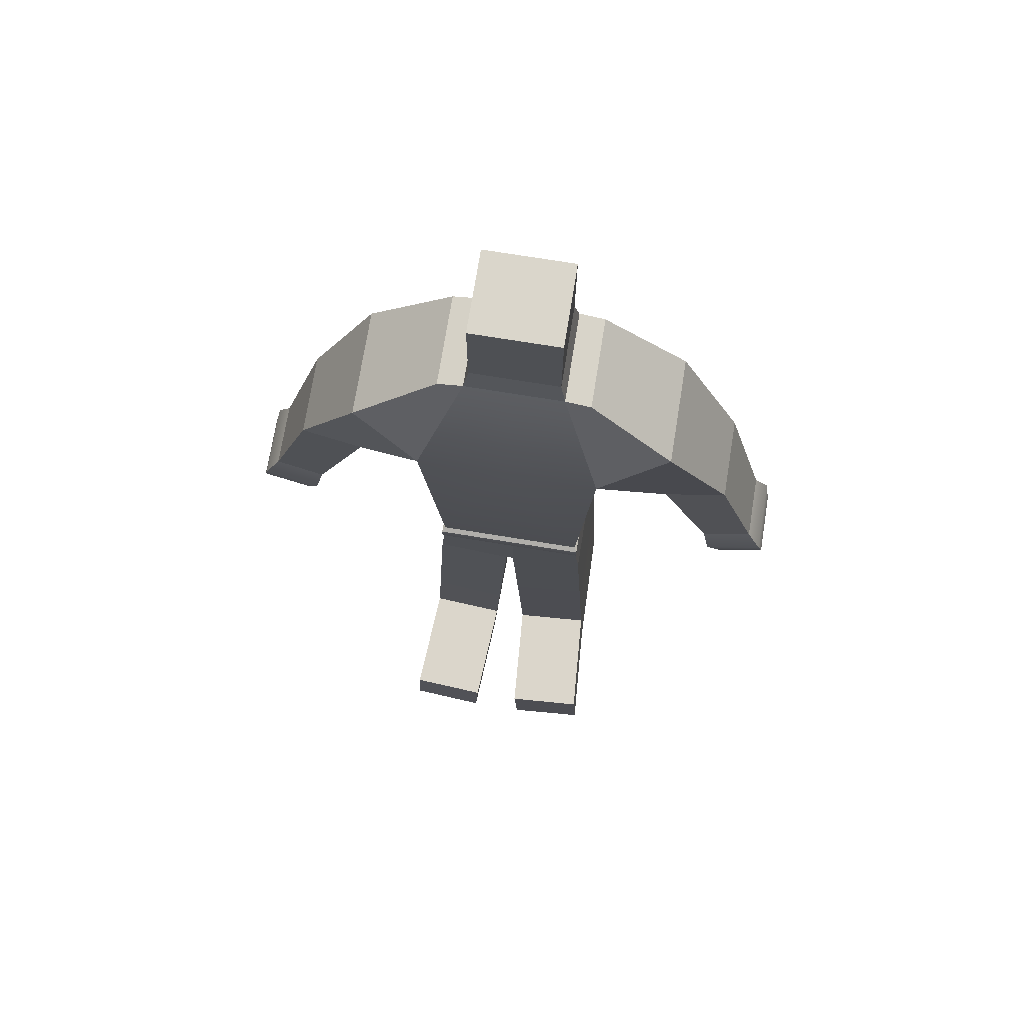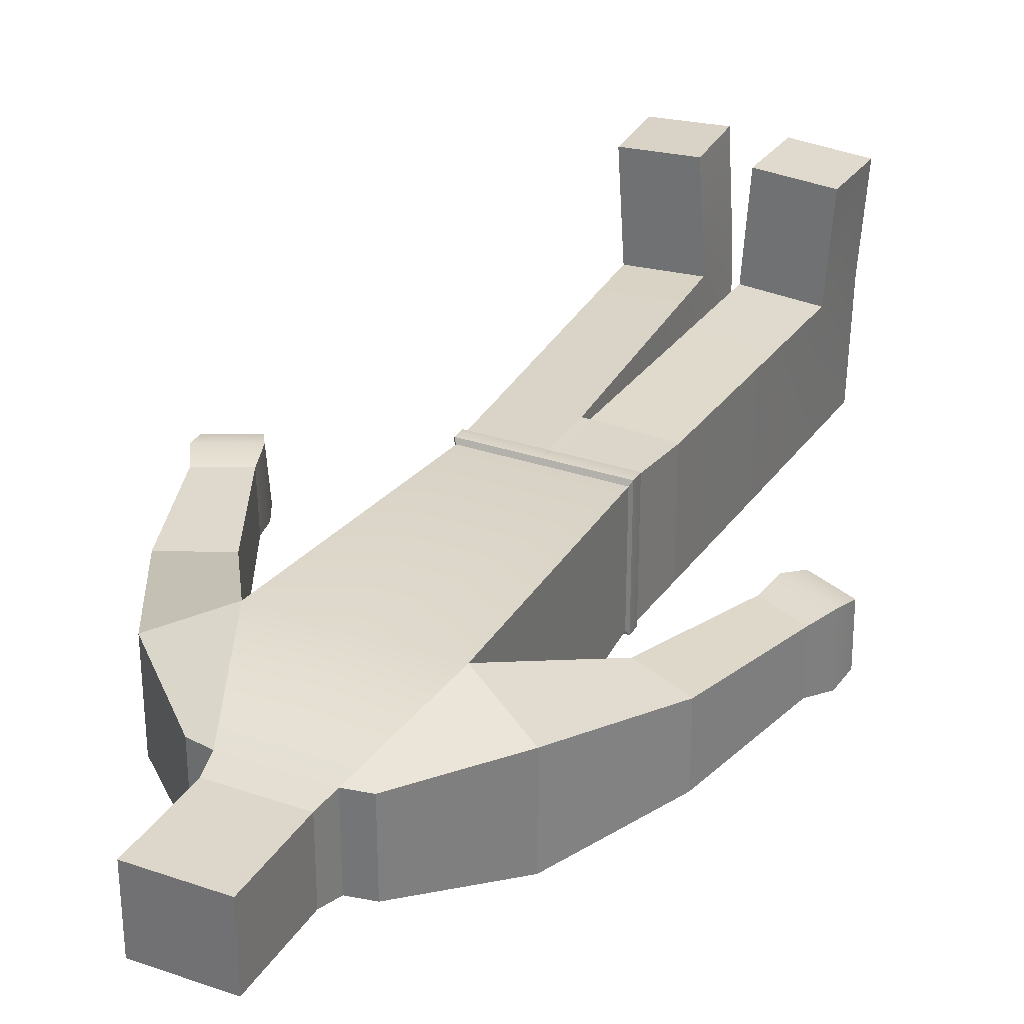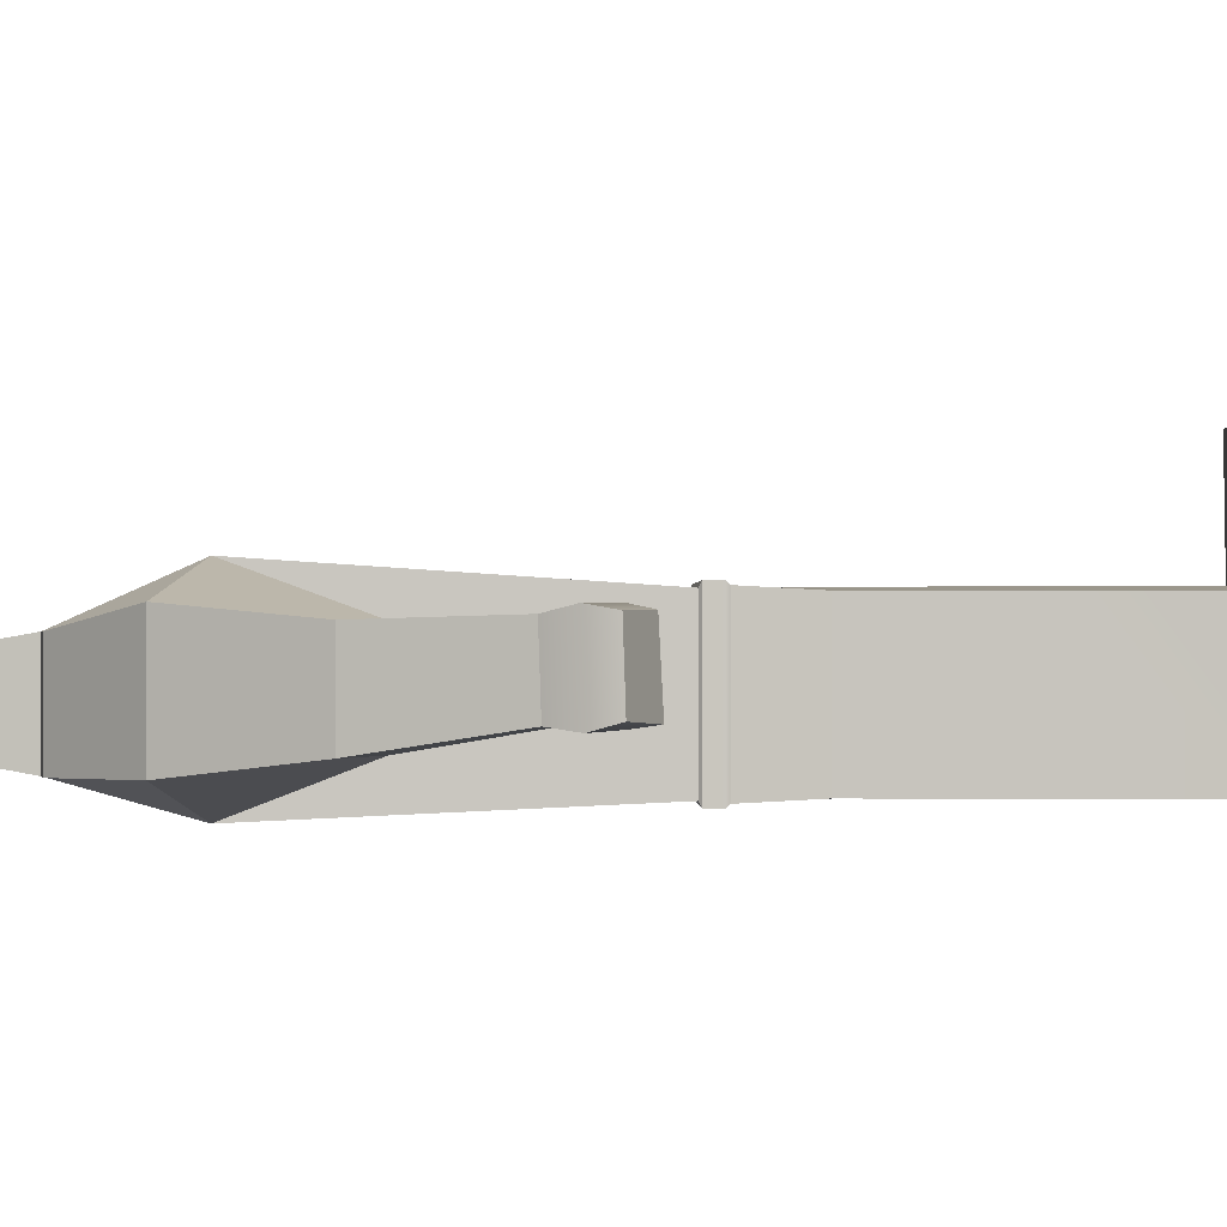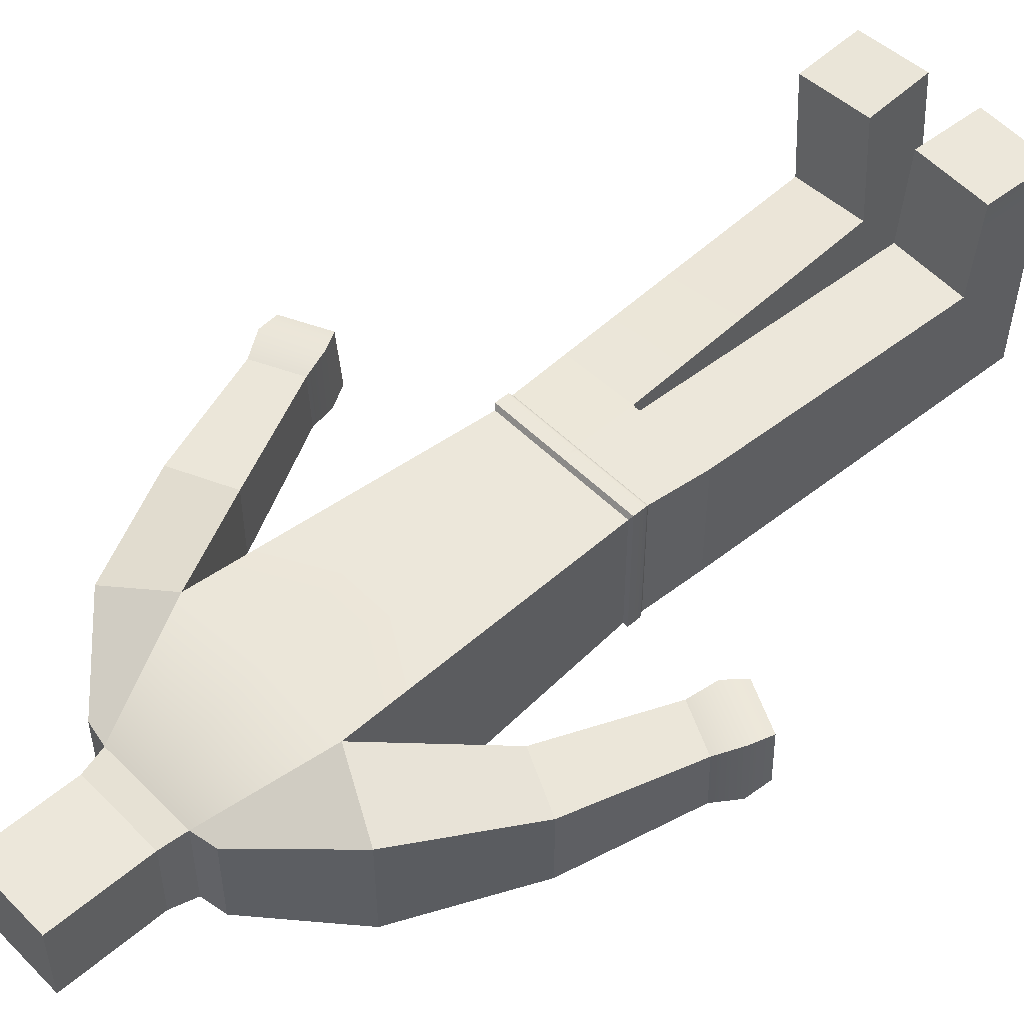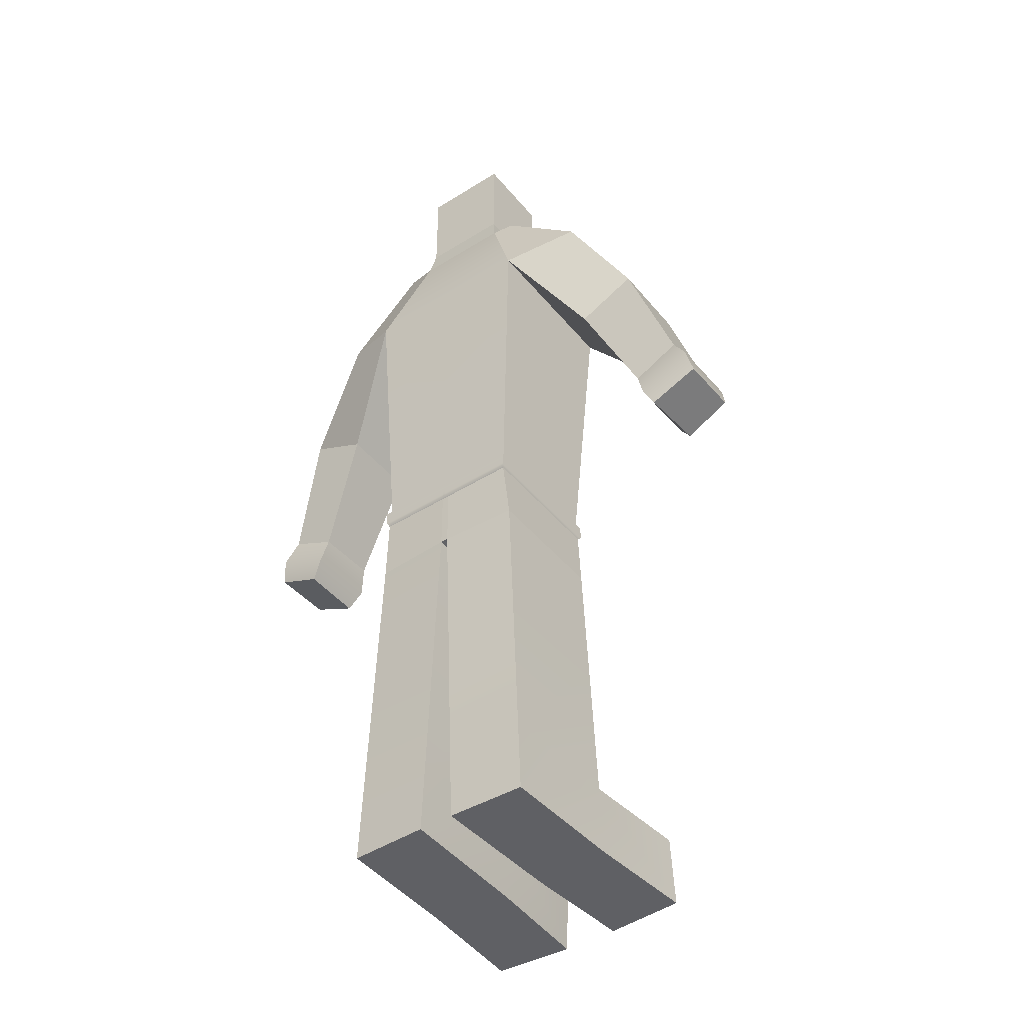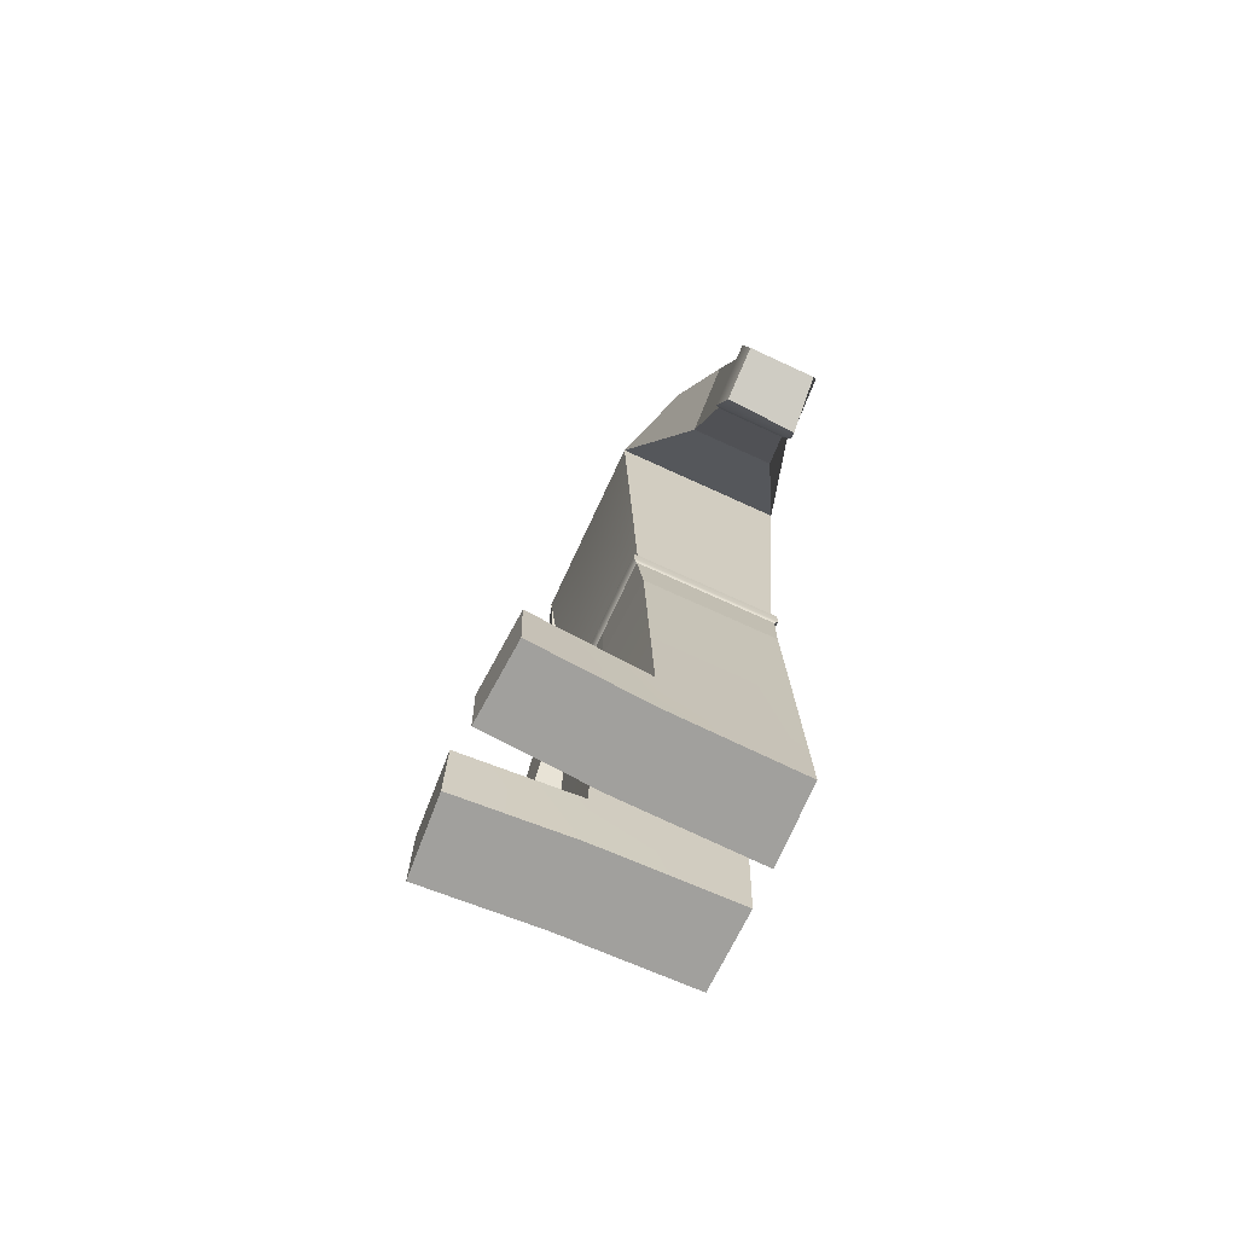
<metadata>
{"format":"obj","ext":"obj","renderer":"f3d","projection":"perspective","resolution":1024,"background":"white","views":[{"elev":73.7,"azim":9.2,"up":"+Y"},{"elev":30.5,"azim":-153.6,"up":"+Z"},{"elev":-0.5,"azim":-91.0,"up":"+Z"},{"elev":51.5,"azim":-132.9,"up":"+Z"},{"elev":-44.0,"azim":-143.7,"up":"+Y"},{"elev":-71.6,"azim":65.3,"up":"+Y"}]}
</metadata>
<code>
g default
v -0.3852 -1.056 0.3239
v 0.3852 -1.056 0.3239
v -0.2522 1.059 0.1846
v 0.2522 1.059 0.1846
v -0.2522 1.059 -0.2822
v 0.2522 1.059 -0.2822
v -0.3852 -1.056 -0.3574
v 0.3852 -1.056 -0.3574
v 0.465 0.49 0.4244
v -0.465 0.49 0.4244
v -0.465 0.49 -0.4244
v 0.465 0.49 -0.4244
v -0.2269 1.193 0.1612
v 0.2269 1.193 0.1612
v 0.2269 1.193 -0.2587
v -0.2269 1.193 -0.2587
v -0.2269 1.715 0.1612
v 0.2269 1.715 0.1612
v 0.2269 1.715 -0.2587
v -0.2269 1.715 -0.2587
v -0.8175 0.6535 0.2739
v -0.8175 0.6535 -0.2739
v -0.3835 1.034 0.1846
v -0.3835 1.034 -0.2822
v 0.8175 0.6535 -0.2739
v 0.8175 0.6535 0.2739
v 0.3835 1.034 -0.2822
v 0.3835 1.034 0.1846
v -0.8387 -0.0859 0.217
v -0.8387 -0.0859 -0.1973
v -1.145 0.05595 0.2163
v -1.145 0.05595 -0.1965
v 0.8387 -0.0859 -0.1973
v 0.8387 -0.0859 0.217
v 1.145 0.05595 -0.1965
v 1.145 0.05595 0.2163
v -1.103 -0.6602 0.2366
v -1.103 -0.6714 -0.09308
v -1.346 -0.5473 0.2322
v -1.346 -0.5584 -0.09632
v 1.103 -0.6714 -0.09308
v 1.103 -0.6602 0.2366
v 1.346 -0.5584 -0.09632
v 1.346 -0.5473 0.2322
v -1.207 -0.9029 0.2461
v -1.194 -0.9212 -0.09438
v -1.446 -0.7924 0.2418
v -1.446 -0.8033 -0.07996
v 1.194 -0.9212 -0.09438
v 1.207 -0.9029 0.2461
v 1.446 -0.8033 -0.07996
v 1.446 -0.7924 0.2418
v 1.42 -0.6707 0.2638
v 1.42 -0.6836 -0.1146
v 1.14 -0.8136 -0.1108
v 1.14 -0.8007 0.2689
v -1.42 -0.6707 0.2638
v -1.14 -0.8007 0.2689
v -1.14 -0.8136 -0.1108
v -1.42 -0.6836 -0.1146
v -0 1.059 0.1846
v -0 1.193 0.1612
v -0 1.715 0.1612
v -0 1.715 -0.2587
v -0 1.193 -0.2587
v -0 1.059 -0.2822
v 0 0.49 -0.4244
v 0 -1.056 -0.3574
v 0 -1.056 0.3239
v 0 0.49 0.4244
v -0.3994 -1.069 -0.3826
v 0 -1.069 -0.3826
v 0 -1.142 -0.3826
v -0.3994 -1.142 -0.3826
v -0.3994 -1.069 0.349
v 0 -1.069 0.349
v -0.3994 -1.142 0.349
v 0 -1.142 0.349
v 0.3994 -1.069 -0.3826
v 0.3994 -1.142 -0.3826
v 0.3994 -1.069 0.349
v 0.3994 -1.142 0.349
v 0.01151 -1.142 0.349
v 0.01151 -1.069 0.349
v 0.0111 -1.056 0.3239
v 0.0134 0.49 0.4244
v 0.007266 1.059 0.1846
v 0.006536 1.193 0.1612
v 0.006536 1.715 0.1612
v 0.006536 1.715 -0.2587
v 0.006536 1.193 -0.2587
v 0.007266 1.059 -0.2822
v 0.0134 0.49 -0.4244
v 0.0111 -1.056 -0.3574
v 0.01151 -1.069 -0.3826
v 0.01151 -1.142 -0.3826
v -0.01151 -1.142 0.349
v -0.01151 -1.069 0.349
v -0.0111 -1.056 0.3239
v -0.0134 0.49 0.4244
v -0.007267 1.059 0.1846
v -0.006537 1.193 0.1612
v -0.006537 1.715 0.1612
v -0.006537 1.715 -0.2587
v -0.006537 1.193 -0.2587
v -0.007267 1.059 -0.2822
v -0.0134 0.49 -0.4244
v -0.0111 -1.056 -0.3574
v -0.01151 -1.069 -0.3826
v -0.01151 -1.142 -0.3826
v 0.01972 -1.159 0.3331
v 0.3907 -1.159 0.3331
v 0.01972 -1.159 -0.3666
v 0.3907 -1.159 -0.3666
v -0.3907 -1.159 -0.3666
v -0.01972 -1.159 -0.3666
v -0.01972 -1.159 0.3331
v -0.3907 -1.159 0.3331
v 0 -1.159 -0.3666
v -0 -1.159 0.3331
v 0.01972 -1.48 0.3331
v 0.4174 -1.48 0.3149
v 0.01972 -1.48 -0.3666
v 0.4174 -1.48 -0.3485
v -0.4174 -1.48 -0.3485
v -0.01972 -1.48 -0.3666
v -0.01972 -1.48 0.3331
v -0.4174 -1.48 0.3149
v 0 -1.476 -0.3666
v -0 -1.476 0.3331
v 0.1056 -3.298 0.3372
v 0.5028 -3.298 0.3106
v 0.09077 -3.298 -0.3623
v 0.4887 -3.298 -0.3526
v -0.4887 -3.298 -0.3526
v -0.09077 -3.298 -0.3623
v -0.1056 -3.298 0.3372
v -0.5028 -3.298 0.3106
v 0.485 -2.918 0.3115
v 0.4738 -2.918 -0.3518
v 0.07592 -2.918 -0.3632
v 0.08767 -2.918 0.3363
v -0.485 -2.918 0.3115
v -0.08767 -2.918 0.3363
v -0.07592 -2.918 -0.3632
v -0.4738 -2.918 -0.3518
v 0.125 -2.916 0.9136
v 0.5223 -2.916 0.8888
v 0.1429 -3.296 0.9144
v 0.5401 -3.296 0.8879
v -0.5223 -2.916 0.8888
v -0.125 -2.916 0.9136
v -0.5401 -3.296 0.8879
v -0.1429 -3.296 0.9144
v 0.4503 -2.171 0.3133
v 0.4448 -2.171 -0.3501
v 0.04705 -2.171 -0.365
v 0.05277 -2.171 0.3346
v -0.4503 -2.171 0.3133
v -0.05277 -2.171 0.3346
v -0.04705 -2.171 -0.365
v -0.4448 -2.171 -0.3501
g pCube1
f 1 99 100 10
f 17 103 104 20
f 11 107 108 7
f 2 8 12 9
f 7 1 10 11
f 10 100 101 3
f 22 21 23 24
f 5 106 107 11
f 26 25 27 28
f 3 101 102 13
f 4 6 15 14
f 106 5 16 105
f 5 3 13 16
f 13 102 103 17
f 14 15 19 18
f 105 16 20 104
f 16 13 17 20
f 46 45 47 48
f 10 3 23 21
f 3 5 24 23
f 5 11 22 24
f 50 49 51 52
f 12 6 27 25
f 6 4 28 27
f 4 9 26 28
f 11 10 29 30
f 10 21 31 29
f 21 22 32 31
f 22 11 30 32
f 9 12 33 34
f 12 25 35 33
f 25 26 36 35
f 26 9 34 36
f 30 29 37 38
f 29 31 39 37
f 31 32 40 39
f 32 30 38 40
f 34 33 41 42
f 33 35 43 41
f 35 36 44 43
f 36 34 42 44
f 38 37 58 59
f 37 39 57 58
f 39 40 60 57
f 40 38 59 60
f 42 41 55 56
f 41 43 54 55
f 43 44 53 54
f 44 42 56 53
f 54 53 52 51
f 55 54 51 49
f 56 55 49 50
f 53 56 50 52
f 58 57 47 45
f 59 58 45 46
f 60 59 46 48
f 57 60 48 47
f 61 87 88 62
f 63 62 88 89
f 64 63 89 90
f 91 65 64 90
f 92 66 65 91
f 67 66 92 93
f 68 67 93 94
f 70 69 85 86
f 61 70 86 87
f 71 109 110 74
f 98 75 77 97
f 75 71 74 77
f 72 95 96 73
f 79 81 82 80
f 84 76 78 83
f 7 108 109 71
f 99 1 75 98
f 1 7 71 75
f 68 94 95 72
f 8 2 81 79
f 85 69 76 84
f 81 84 83 82
f 2 85 84 81
f 86 85 2 9
f 87 86 9 4
f 88 87 4 14
f 89 88 14 18
f 90 89 18 19
f 15 91 90 19
f 6 92 91 15
f 93 92 6 12
f 94 93 12 8
f 95 94 8 79
f 96 95 79 80
f 76 98 97 78
f 69 99 98 76
f 100 99 69 70
f 101 100 70 61
f 102 101 61 62
f 103 102 62 63
f 104 103 63 64
f 65 105 104 64
f 66 106 105 65
f 107 106 66 67
f 108 107 67 68
f 109 108 68 72
f 110 109 72 73
f 132 131 133 134
f 135 136 137 138
f 129 123 121 130
f 130 127 126 129
f 82 83 111 112
f 96 80 114 113
f 80 82 112 114
f 74 110 116 115
f 97 77 118 117
f 77 74 115 118
f 73 96 113 119
f 83 78 120 111
f 78 97 117 120
f 110 73 119 116
f 112 111 121 122
f 113 114 124 123
f 114 112 122 124
f 115 116 126 125
f 117 118 128 127
f 118 115 125 128
f 119 113 123 129
f 111 120 130 121
f 120 117 127 130
f 116 119 129 126
f 122 121 158 155
f 121 123 157 158
f 123 124 156 157
f 124 122 155 156
f 125 126 161 162
f 126 127 160 161
f 127 128 159 160
f 128 125 162 159
f 140 139 132 134
f 141 140 134 133
f 142 141 133 131
f 148 147 149 150
f 152 151 153 154
f 145 144 137 136
f 146 145 136 135
f 143 146 135 138
f 139 142 147 148
f 142 131 149 147
f 131 132 150 149
f 132 139 148 150
f 144 143 151 152
f 143 138 153 151
f 138 137 154 153
f 137 144 152 154
f 156 155 139 140
f 157 156 140 141
f 158 157 141 142
f 155 158 142 139
f 160 159 143 144
f 161 160 144 145
f 162 161 145 146
f 159 162 146 143

</code>
